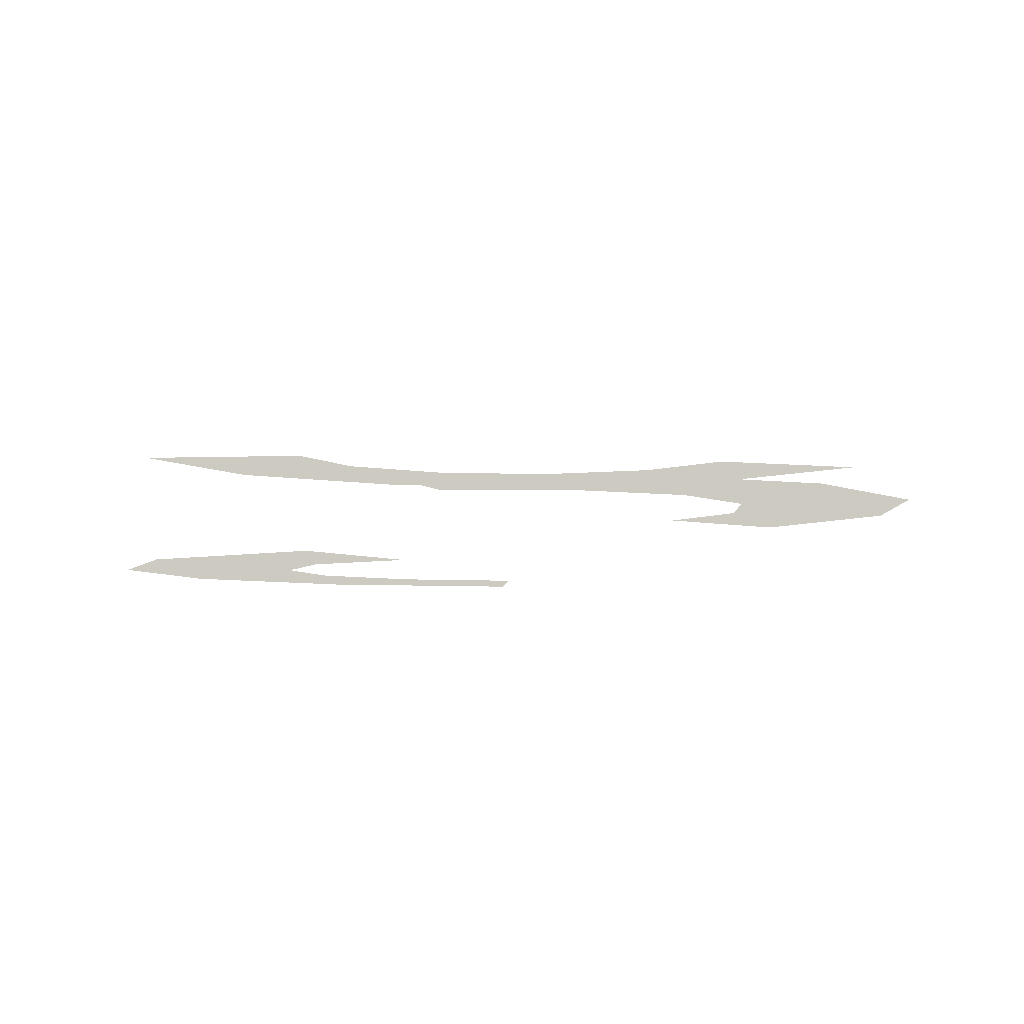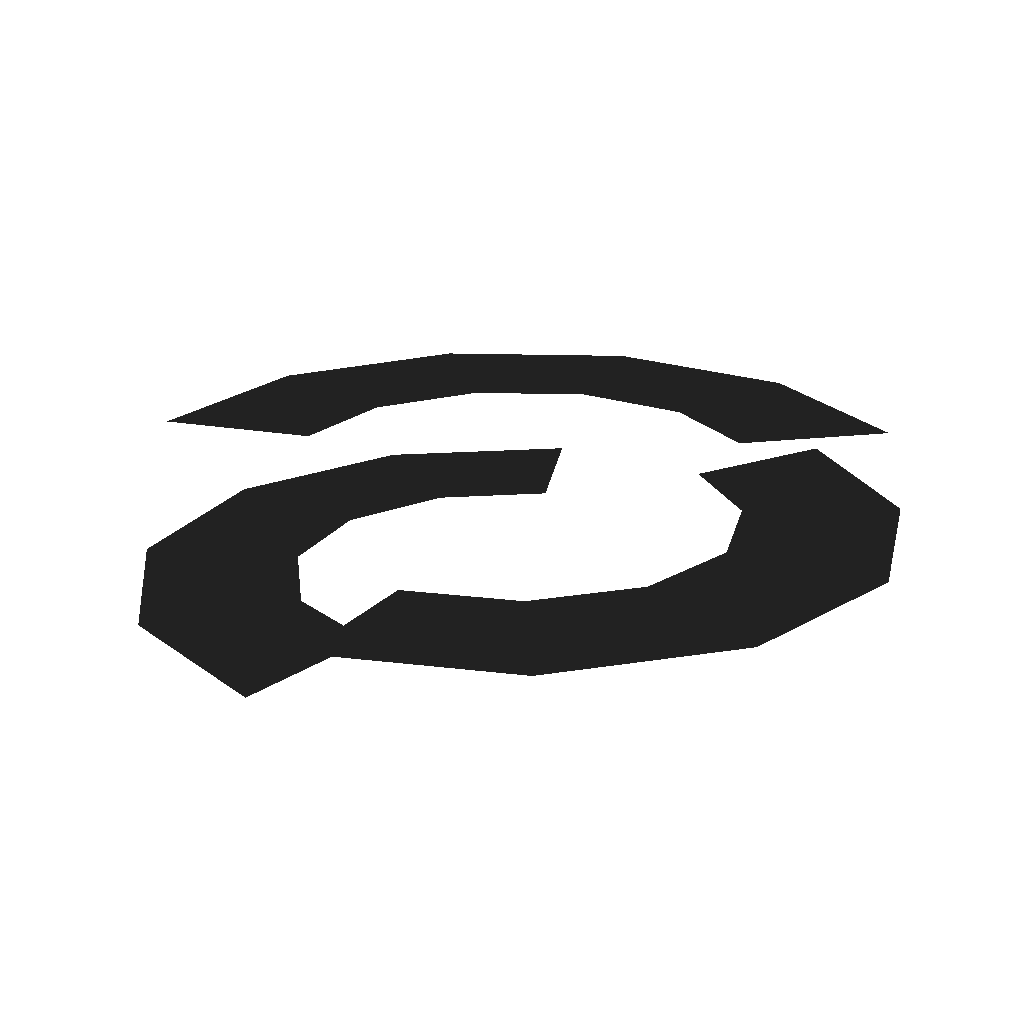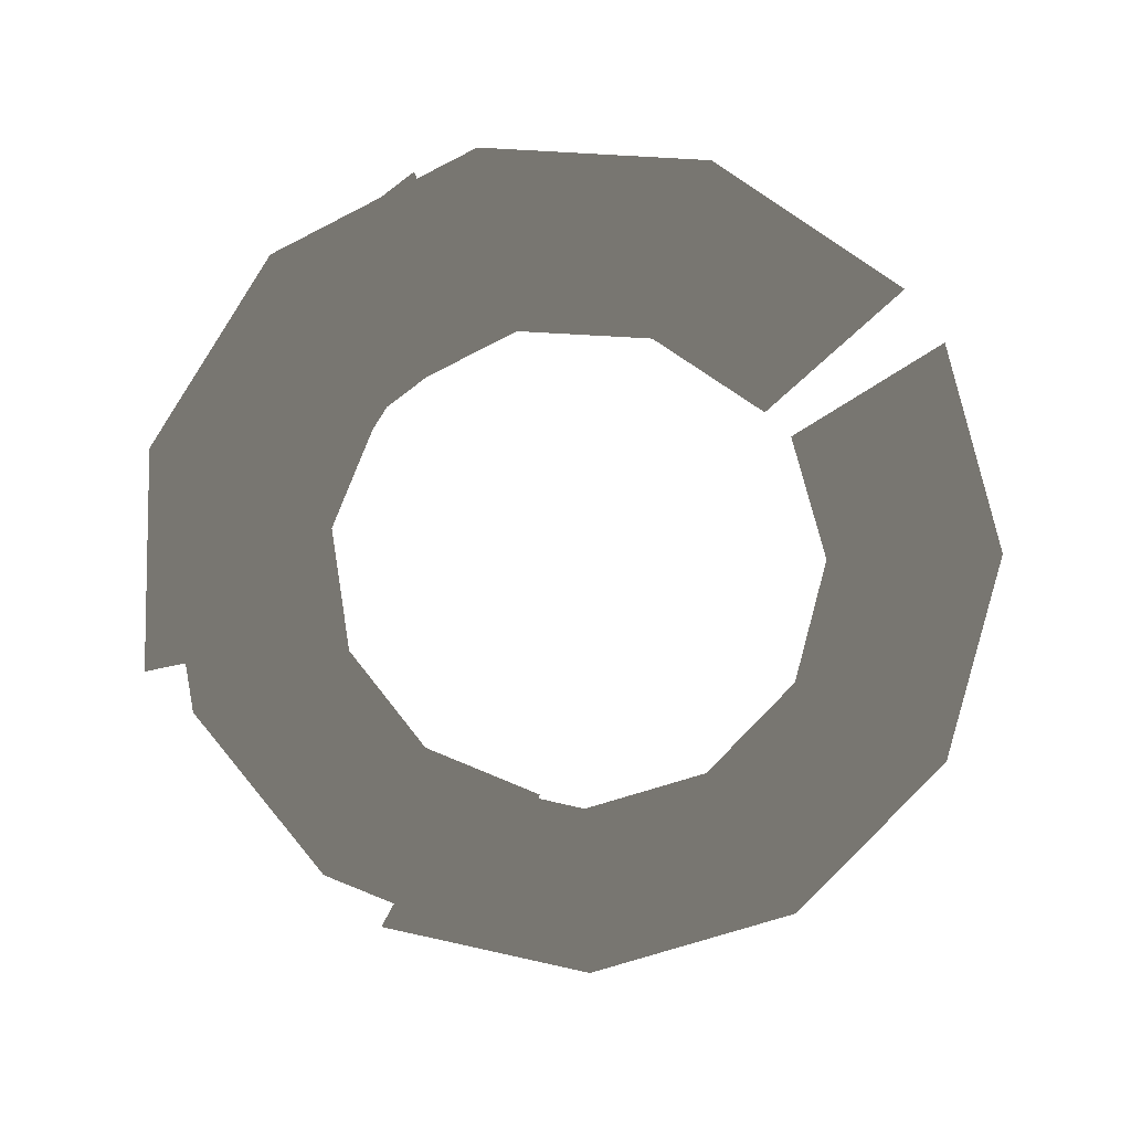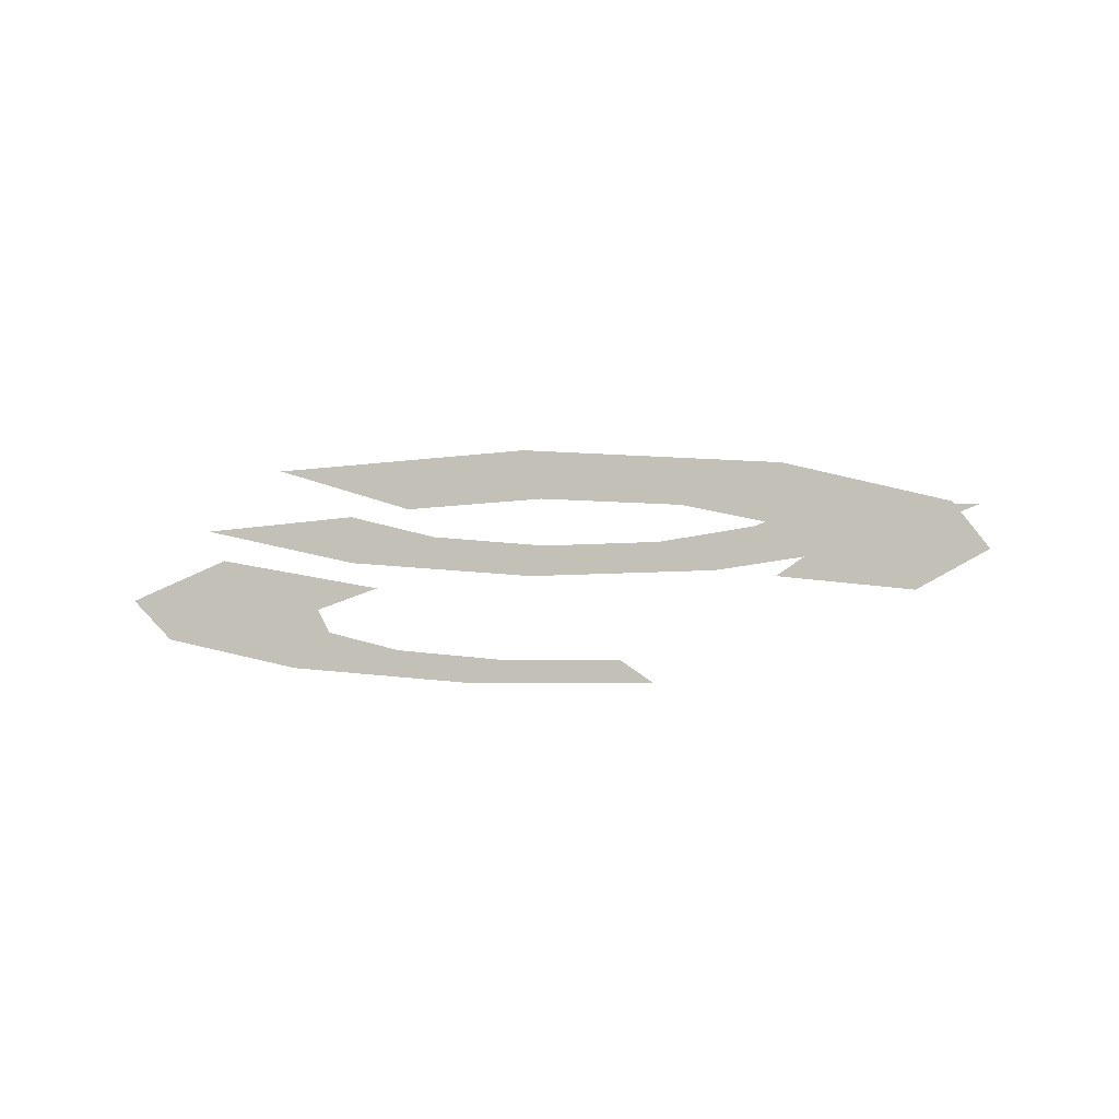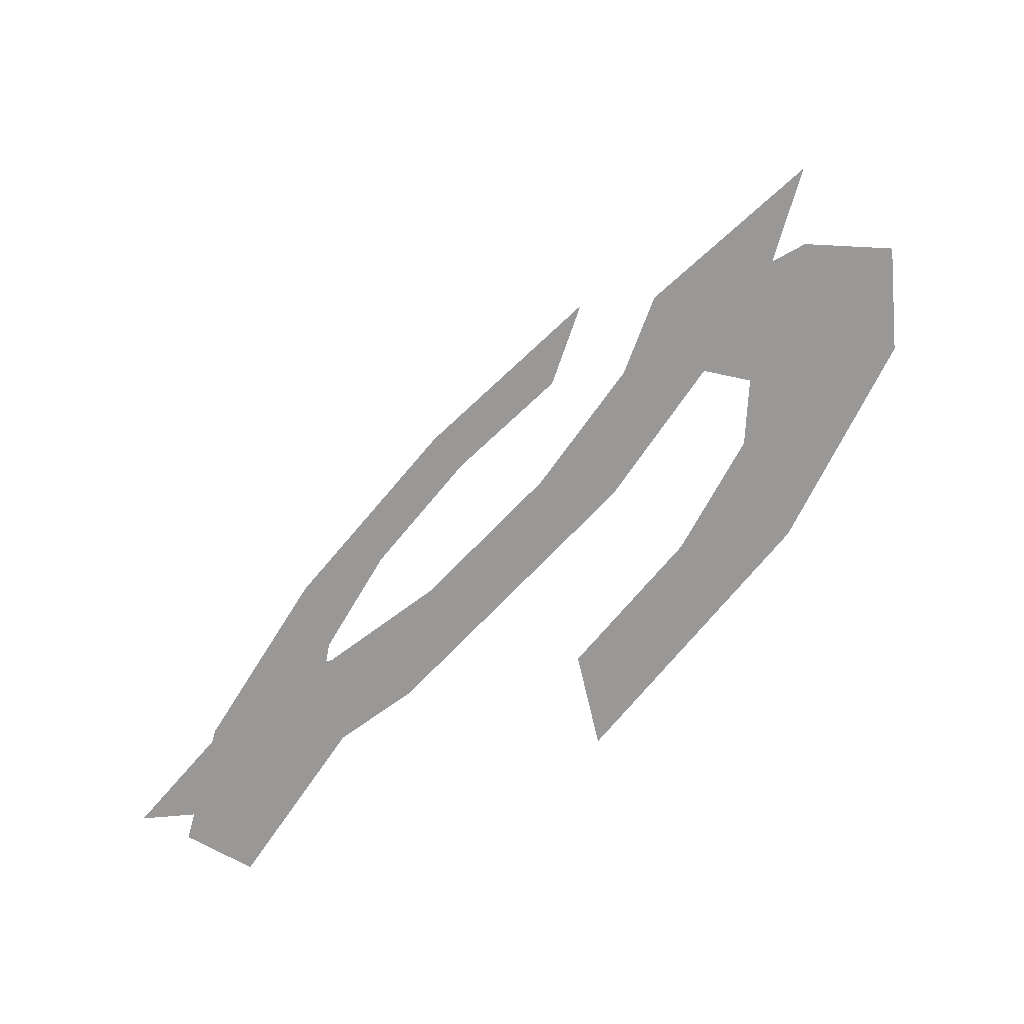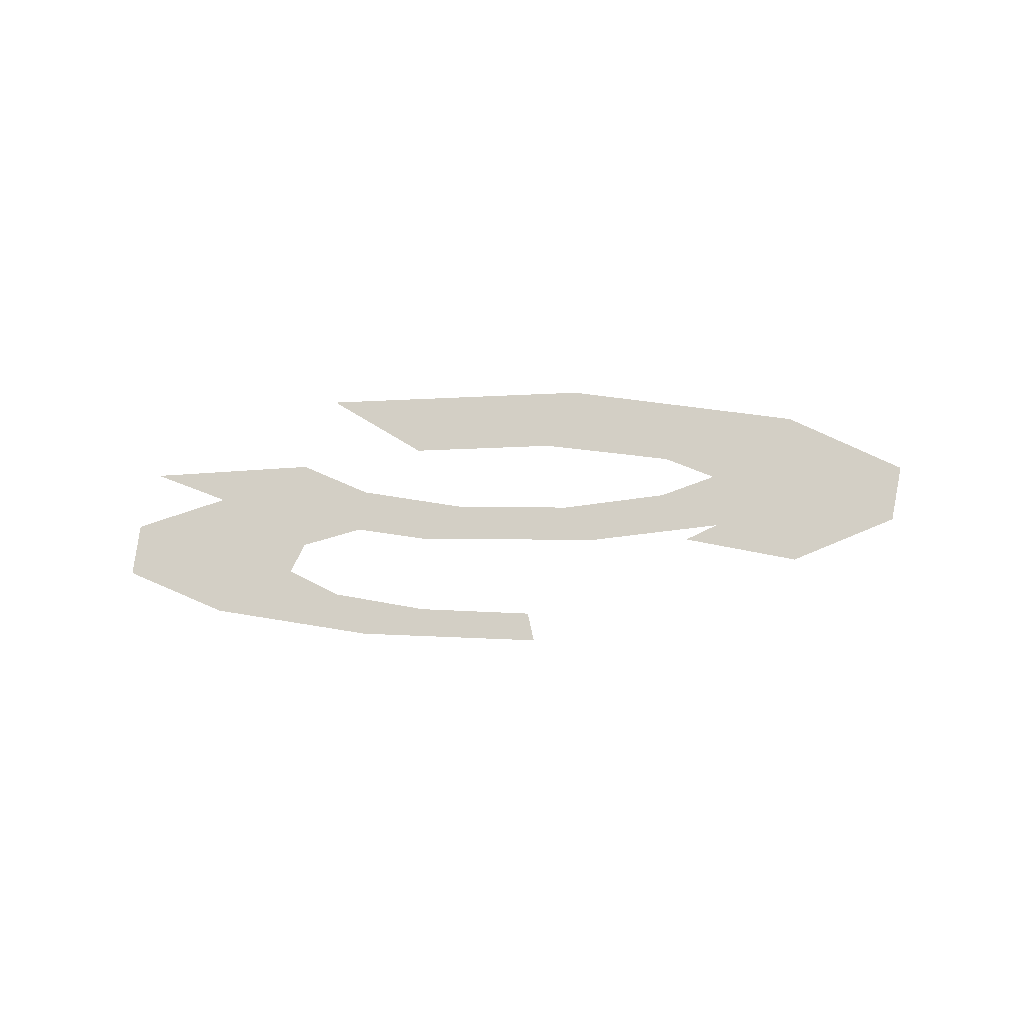
<metadata>
{"format":"obj","ext":"obj","renderer":"f3d","projection":"perspective","resolution":1024,"background":"white","views":[{"elev":-4.4,"azim":-177.6,"up":"+Z"},{"elev":20.2,"azim":-167.0,"up":"+Z"},{"elev":-79.6,"azim":106.9,"up":"+Z"},{"elev":-11.6,"azim":-160.7,"up":"+Z"},{"elev":-68.6,"azim":43.8,"up":"+Y"},{"elev":-14.1,"azim":-172.1,"up":"+Z"}]}
</metadata>
<code>
v  1.206 4.48 1.271
v  -1.181 4.48 1.271
v  -0.688 2.639 1.271
v  0.7128 2.639 1.271
v  -3.249 3.286 1.271
v  -1.901 1.939 1.271
v  -4.442 1.219 1.271
v  -2.602 0.7256 1.271
v  -4.442 -1.168 1.271
v  -2.602 -0.6751 1.271
v  -3.249 -3.236 1.271
v  -1.901 -1.888 1.271
v  0.4024 -4.642 0.5426
v  2.646 -3.825 0.5426
v  1.553 -2.264 0.5426
v  0.2363 -2.743 0.5426
v  4.18 -1.996 0.5426
v  2.453 -1.191 0.5426
v  4.595 0.3547 0.5426
v  2.696 0.1886 0.5426
v  3.778 2.598 0.5426
v  2.217 1.505 0.5426
v  1.95 4.133 0.5426
v  1.144 2.405 0.5426
v  -4.215 -1.972 1.951
v  -2.68 -3.801 1.951
v  -1.587 -2.24 1.951
v  -2.487 -1.167 1.951
v  -0.4369 -4.618 1.951
v  -0.2708 -2.719 1.951
v  1.914 -4.203 1.951
v  1.109 -2.476 1.951
v  3.743 -2.668 1.951
v  2.182 -1.575 1.951
v  4.559 -0.4251 1.951
v  2.661 -0.259 1.951
g fireBuff
f 1 2 3 4
f 2 5 6 3
f 5 7 8 6
f 7 9 10 8
f 9 11 12 10
f 13 14 15 16
f 14 17 18 15
f 17 19 20 18
f 19 21 22 20
f 21 23 24 22
f 25 26 27 28
f 26 29 30 27
f 29 31 32 30
f 31 33 34 32
f 33 35 36 34

</code>
